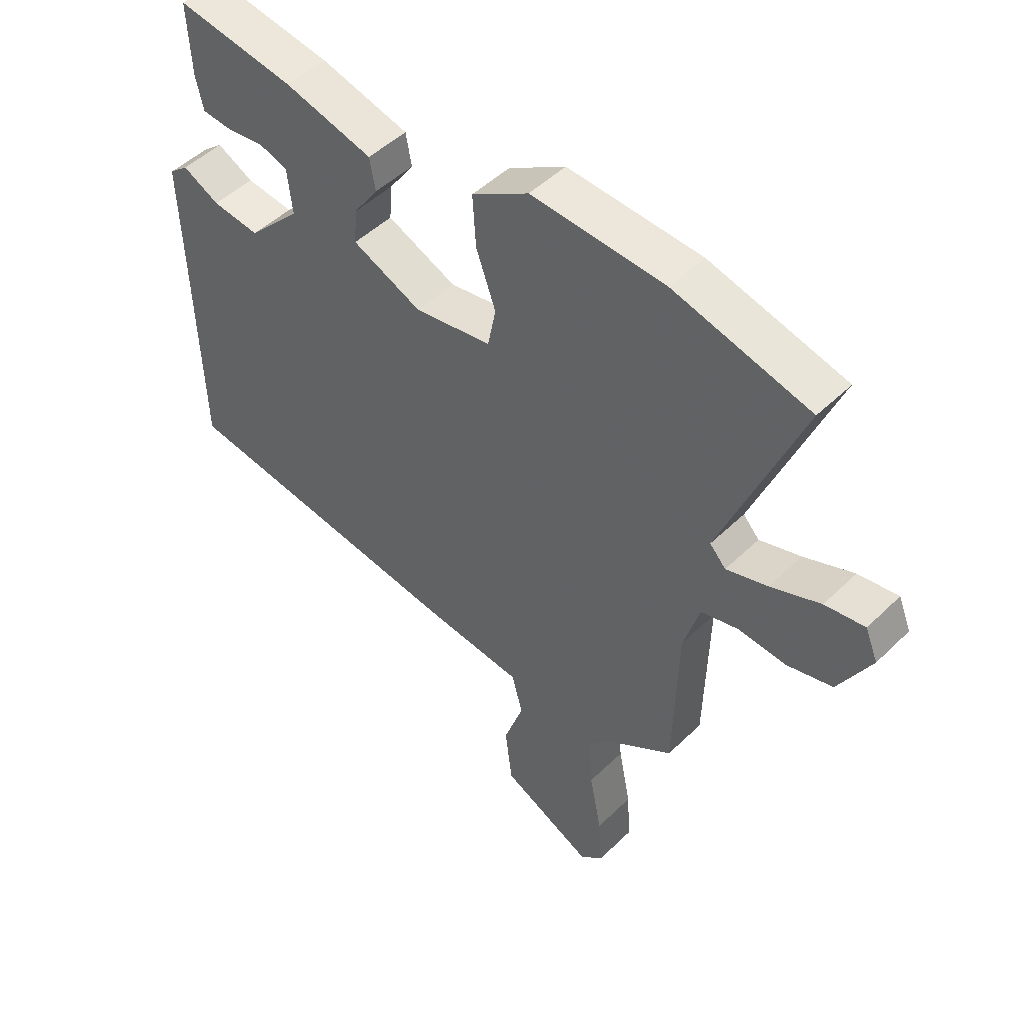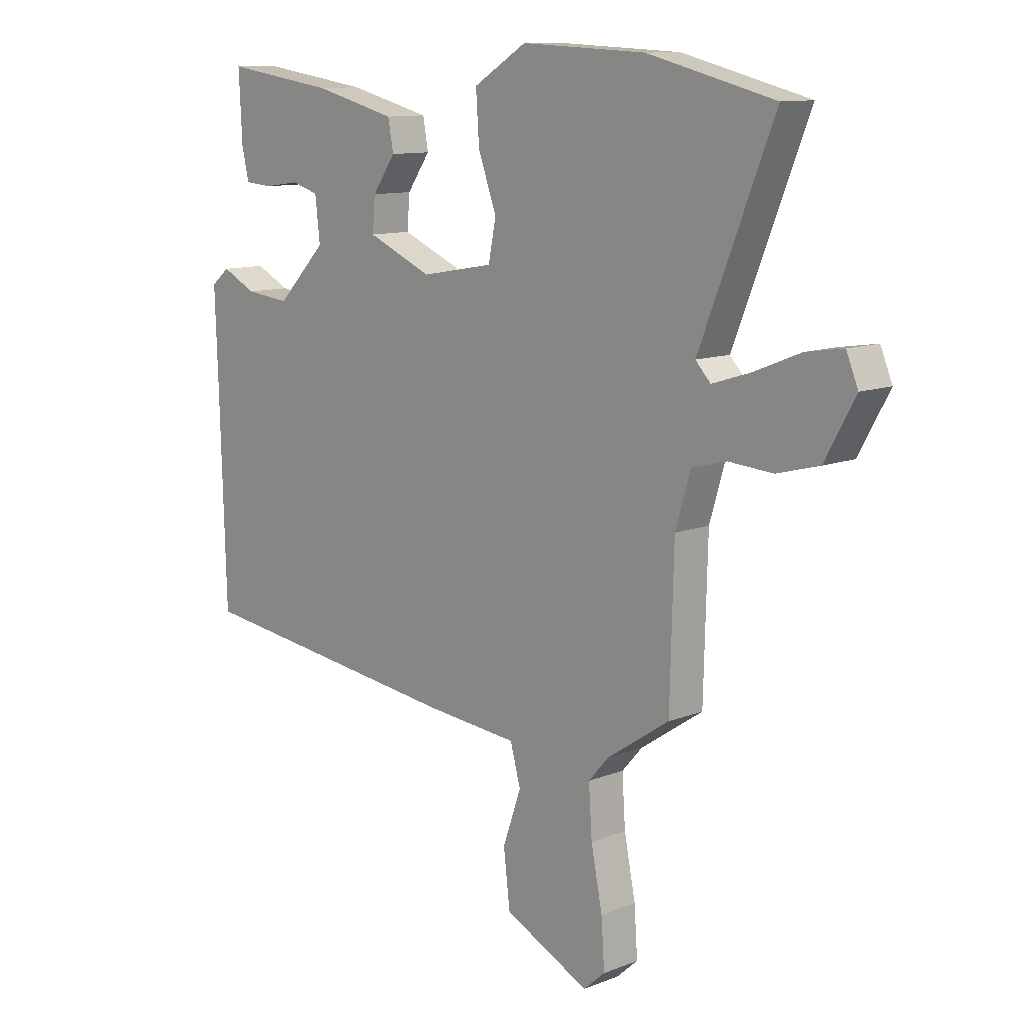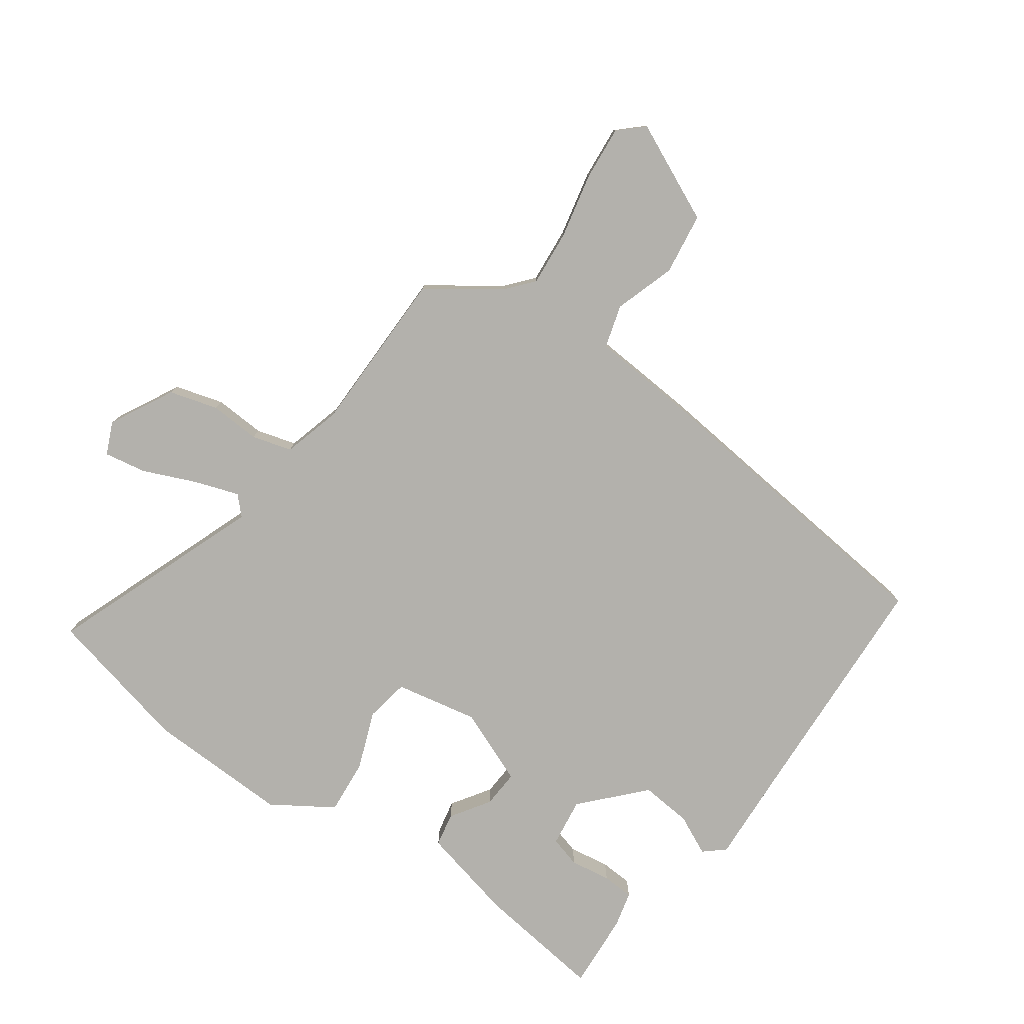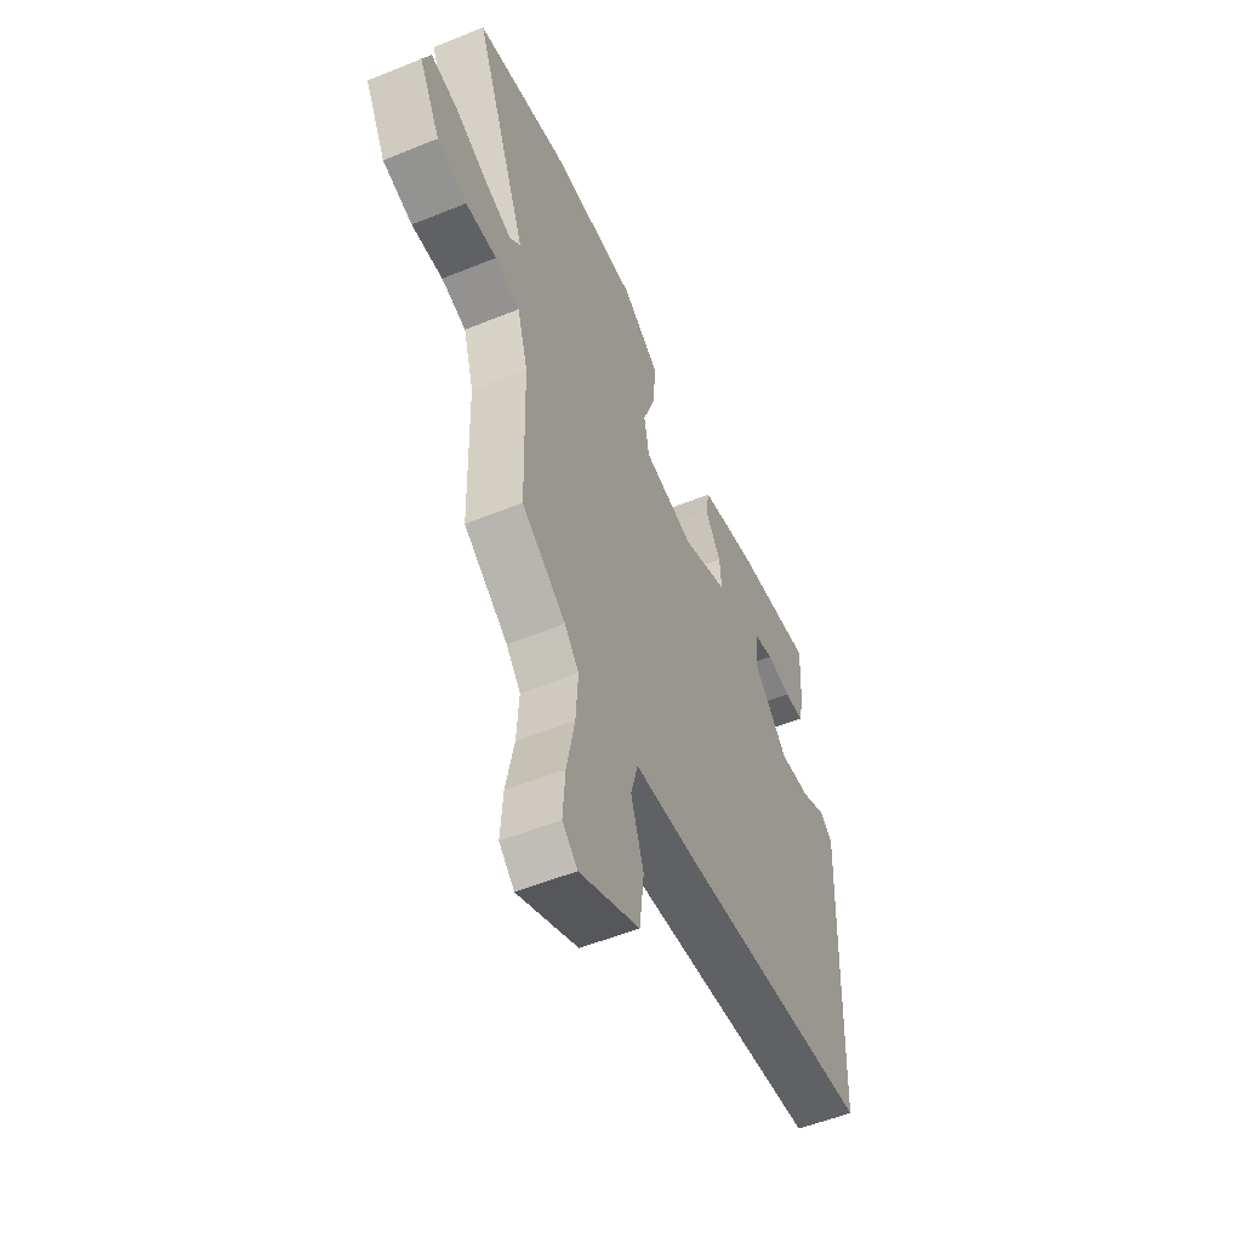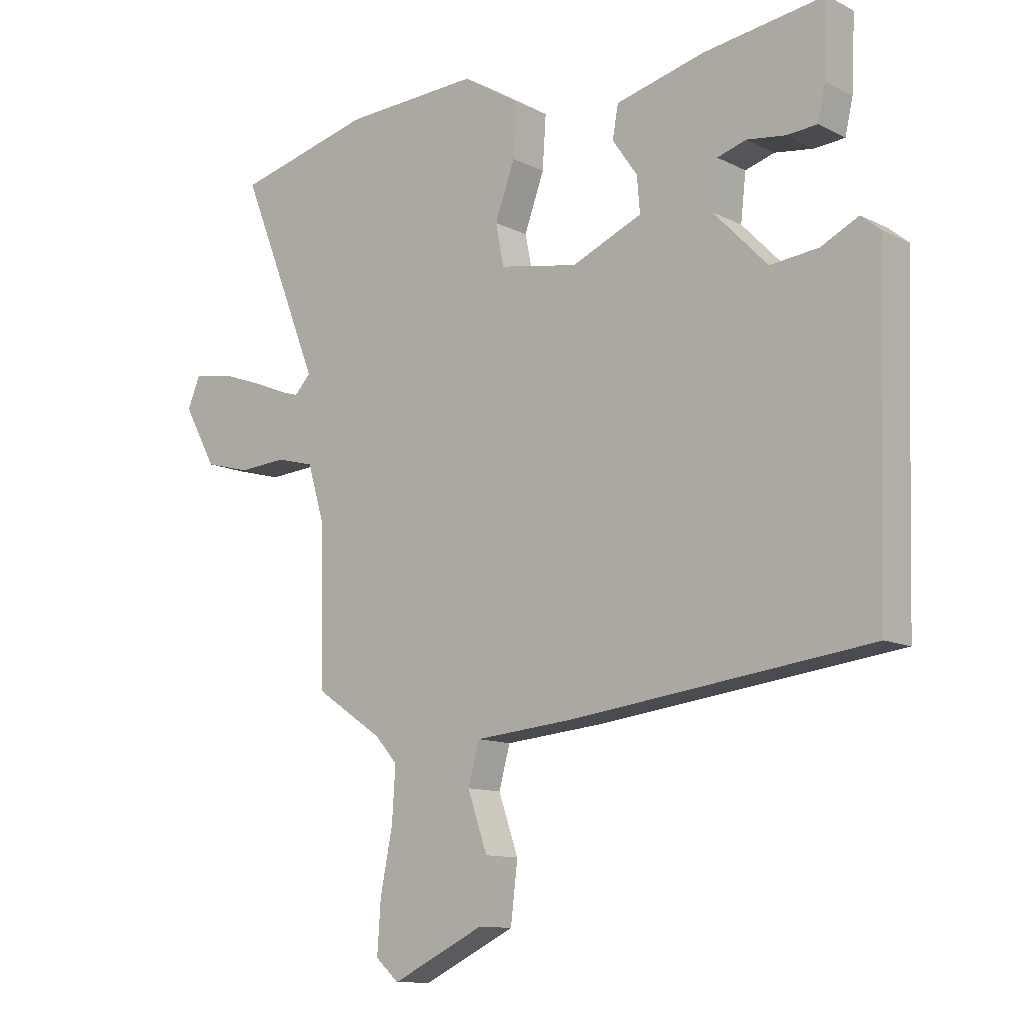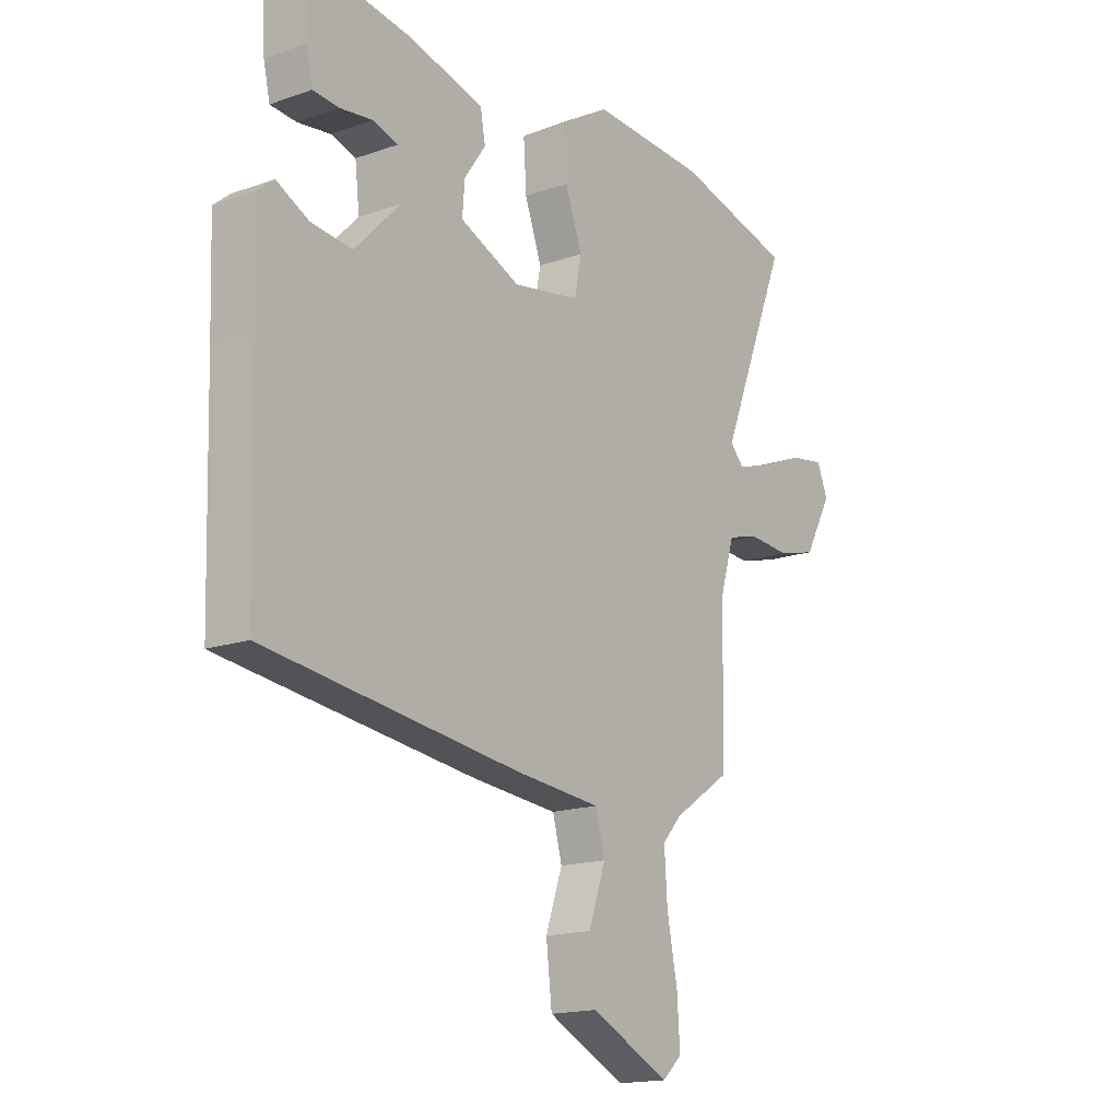
<metadata>
{"format":"obj","ext":"obj","renderer":"f3d","projection":"perspective","resolution":1024,"background":"white","views":[{"elev":48.7,"azim":42.9,"up":"+Z"},{"elev":11.2,"azim":46.1,"up":"+Z"},{"elev":-79.0,"azim":145.7,"up":"+Y"},{"elev":-53.9,"azim":113.4,"up":"+Z"},{"elev":-11.4,"azim":-140.3,"up":"+Z"},{"elev":-16.5,"azim":-54.3,"up":"+Z"}]}
</metadata>
<code>
v 0.412 0.07 0.522
v 0.648 0.07 0.463
v 0.51 0.07 0.118
v 0.538 0.07 0.088
v 0.61 0.07 0.111
v 0.696 0.07 0.146
v 0.765 0.07 0.157
v 0.787 0.07 0.104
v 0.731 0.07 0.002
v 0.652 0.07 -0.019
v 0.57 0.07 -0.013
v 0.505 0.07 -0.03
v 0.477 0.07 -0.124
v 0.47 0.07 -0.393
v 0.354 0.07 -0.471
v 0.316 0.07 -0.514
v 0.322 0.07 -0.605
v 0.343 0.07 -0.711
v 0.349 0.07 -0.799
v 0.309 0.07 -0.835
v 0.15 0.07 -0.758
v 0.138 0.07 -0.657
v 0.172 0.07 -0.559
v 0.153 0.07 -0.489
v -0.02 0.07 -0.473
v -0.532 0.07 -0.409
v -0.543 0.07 -0.034
v -0.549 0.07 0.139
v -0.515 0.07 0.167
v -0.451 0.07 0.135
v -0.368 0.07 0.126
v -0.276 0.07 0.221
v -0.285 0.07 0.3
v -0.335 0.07 0.315
v -0.401 0.07 0.306
v -0.453 0.07 0.31
v -0.466 0.07 0.368
v -0.472 0.07 0.492
v -0.265 0.07 0.462
v -0.111 0.07 0.423
v -0.101 0.07 0.368
v -0.144 0.07 0.306
v -0.149 0.07 0.245
v -0.028 0.07 0.193
v 0.107 0.07 0.217
v 0.121 0.07 0.288
v 0.087 0.07 0.382
v 0.081 0.07 0.472
v 0.18 0.07 0.533
v 0.412 0 0.522
v 0.648 0 0.463
v 0.51 0 0.118
v 0.538 0 0.088
v 0.61 0 0.111
v 0.696 0 0.146
v 0.765 0 0.157
v 0.787 0 0.104
v 0.731 0 0.002
v 0.652 0 -0.019
v 0.57 0 -0.013
v 0.505 0 -0.03
v 0.477 0 -0.124
v 0.47 0 -0.393
v 0.354 0 -0.471
v 0.316 0 -0.514
v 0.322 0 -0.605
v 0.343 0 -0.711
v 0.349 0 -0.799
v 0.309 0 -0.835
v 0.15 0 -0.758
v 0.138 0 -0.657
v 0.172 0 -0.559
v 0.153 0 -0.489
v -0.02 0 -0.473
v -0.532 0 -0.409
v -0.543 0 -0.034
v -0.549 0 0.139
v -0.515 0 0.167
v -0.451 0 0.135
v -0.368 0 0.126
v -0.276 0 0.221
v -0.285 0 0.3
v -0.335 0 0.315
v -0.401 0 0.306
v -0.453 0 0.31
v -0.466 0 0.368
v -0.472 0 0.492
v -0.265 0 0.462
v -0.111 0 0.423
v -0.101 0 0.368
v -0.144 0 0.306
v -0.149 0 0.245
v -0.028 0 0.193
v 0.107 0 0.217
v 0.121 0 0.288
v 0.087 0 0.382
v 0.081 0 0.472
v 0.18 0 0.533
f 1 2 3
f 49 1 3
f 48 49 3
f 47 48 3
f 46 47 3
f 45 46 3 4
f 44 45 4
f 40 41 42
f 39 40 42
f 38 39 42
f 37 38 42
f 34 35 36 37
f 33 34 37 42
f 32 33 42 43
f 27 28 29 30
f 27 30 31
f 26 27 31
f 25 26 31
f 24 25 31
f 21 22 23
f 20 21 23
f 19 20 23
f 18 19 23
f 17 18 23
f 16 17 23 24
f 32 43 44
f 31 32 44
f 24 31 44
f 16 24 44
f 15 16 44
f 9 10 11
f 8 9 11
f 7 8 11
f 6 7 11
f 5 6 11
f 4 5 11 12
f 44 4 12 13
f 13 14 15 44
f 52 51 50
f 52 50 98
f 52 98 97
f 52 97 96
f 52 96 95
f 53 52 95 94
f 53 94 93
f 91 90 89
f 91 89 88
f 91 88 87
f 91 87 86
f 86 85 84 83
f 91 86 83 82
f 92 91 82 81
f 79 78 77 76
f 80 79 76
f 80 76 75
f 80 75 74
f 80 74 73
f 72 71 70
f 72 70 69
f 72 69 68
f 72 68 67
f 72 67 66
f 73 72 66 65
f 93 92 81
f 93 81 80
f 93 80 73
f 93 73 65
f 93 65 64
f 60 59 58
f 60 58 57
f 60 57 56
f 60 56 55
f 60 55 54
f 61 60 54 53
f 62 61 53 93
f 93 64 63 62
f 1 50 51 2
f 2 51 52 3
f 3 52 53 4
f 4 53 54 5
f 5 54 55 6
f 6 55 56 7
f 7 56 57 8
f 8 57 58 9
f 9 58 59 10
f 10 59 60 11
f 11 60 61 12
f 12 61 62 13
f 13 62 63 14
f 14 63 64 15
f 15 64 65 16
f 16 65 66 17
f 17 66 67 18
f 18 67 68 19
f 19 68 69 20
f 20 69 70 21
f 21 70 71 22
f 22 71 72 23
f 23 72 73 24
f 24 73 74 25
f 25 74 75 26
f 26 75 76 27
f 27 76 77 28
f 28 77 78 29
f 29 78 79 30
f 30 79 80 31
f 31 80 81 32
f 32 81 82 33
f 33 82 83 34
f 34 83 84 35
f 35 84 85 36
f 36 85 86 37
f 37 86 87 38
f 38 87 88 39
f 39 88 89 40
f 40 89 90 41
f 41 90 91 42
f 42 91 92 43
f 43 92 93 44
f 44 93 94 45
f 45 94 95 46
f 46 95 96 47
f 47 96 97 48
f 48 97 98 49
f 49 98 50 1

</code>
